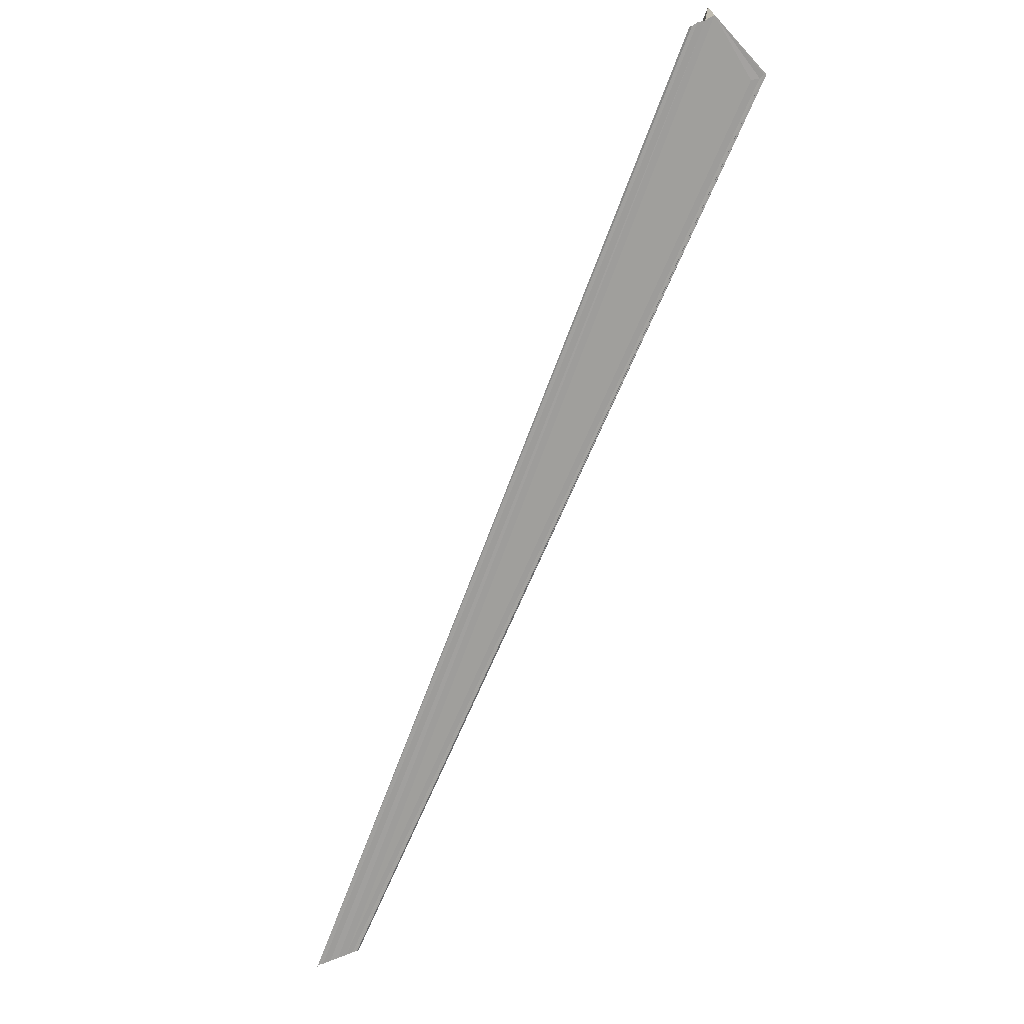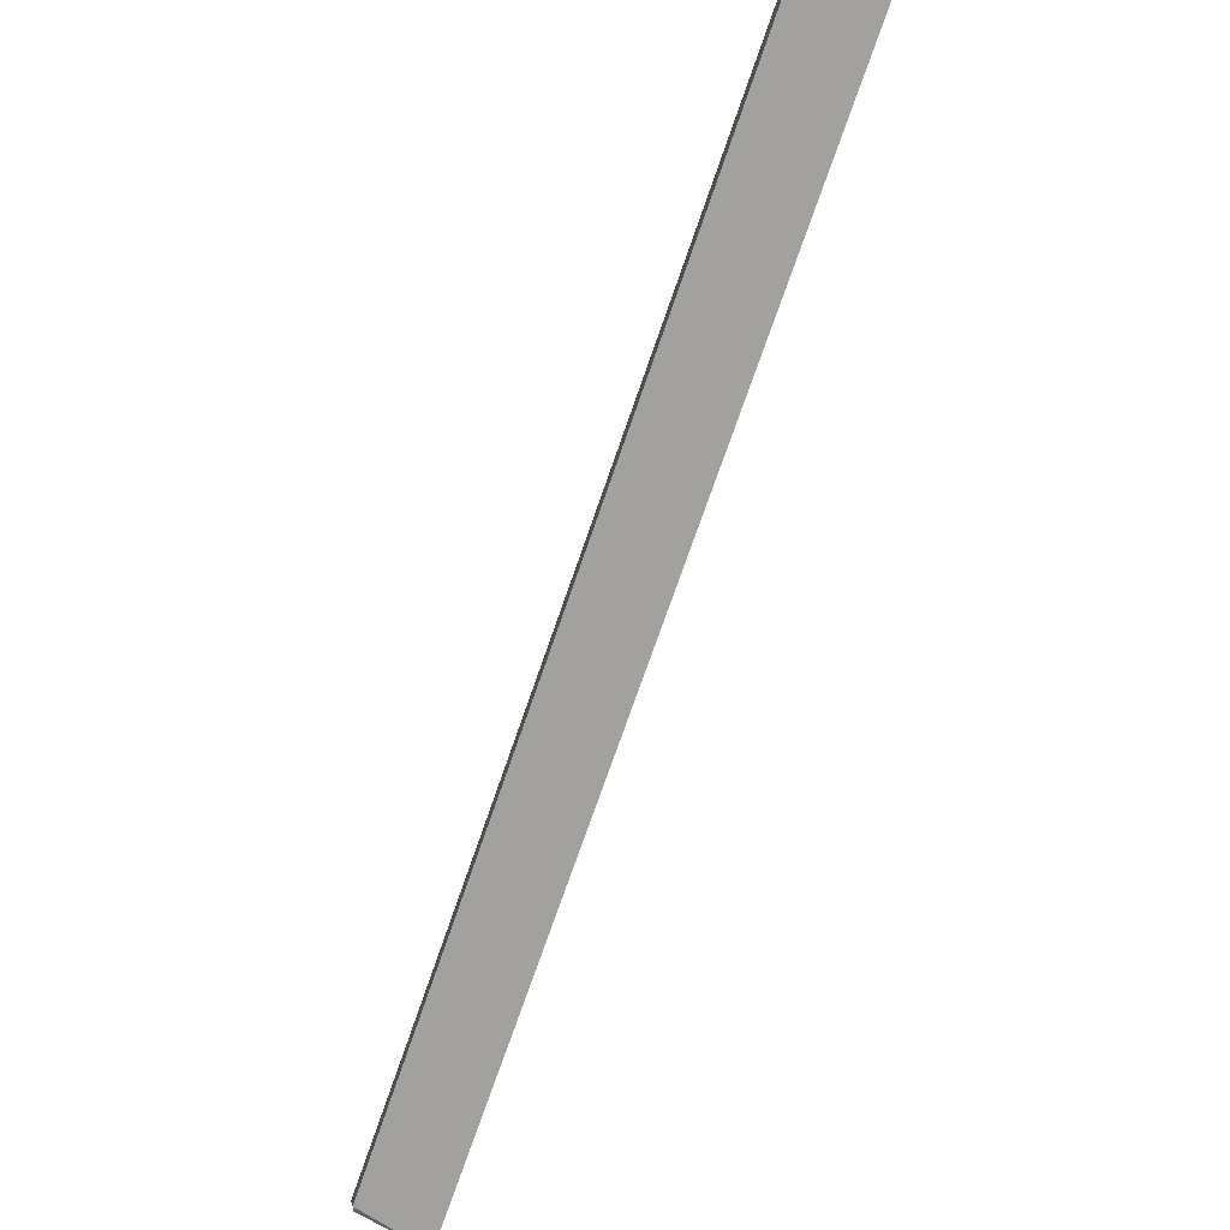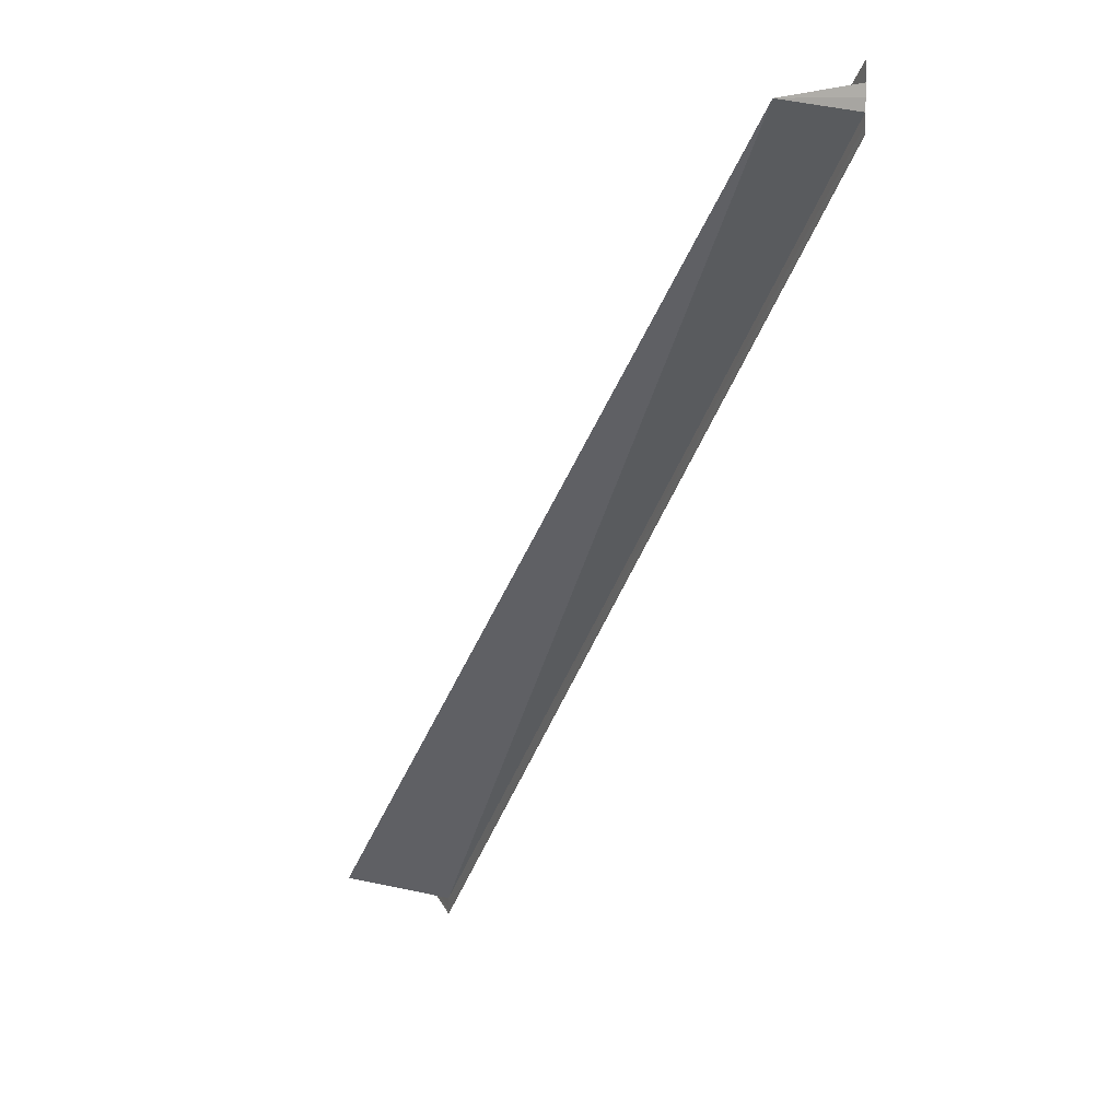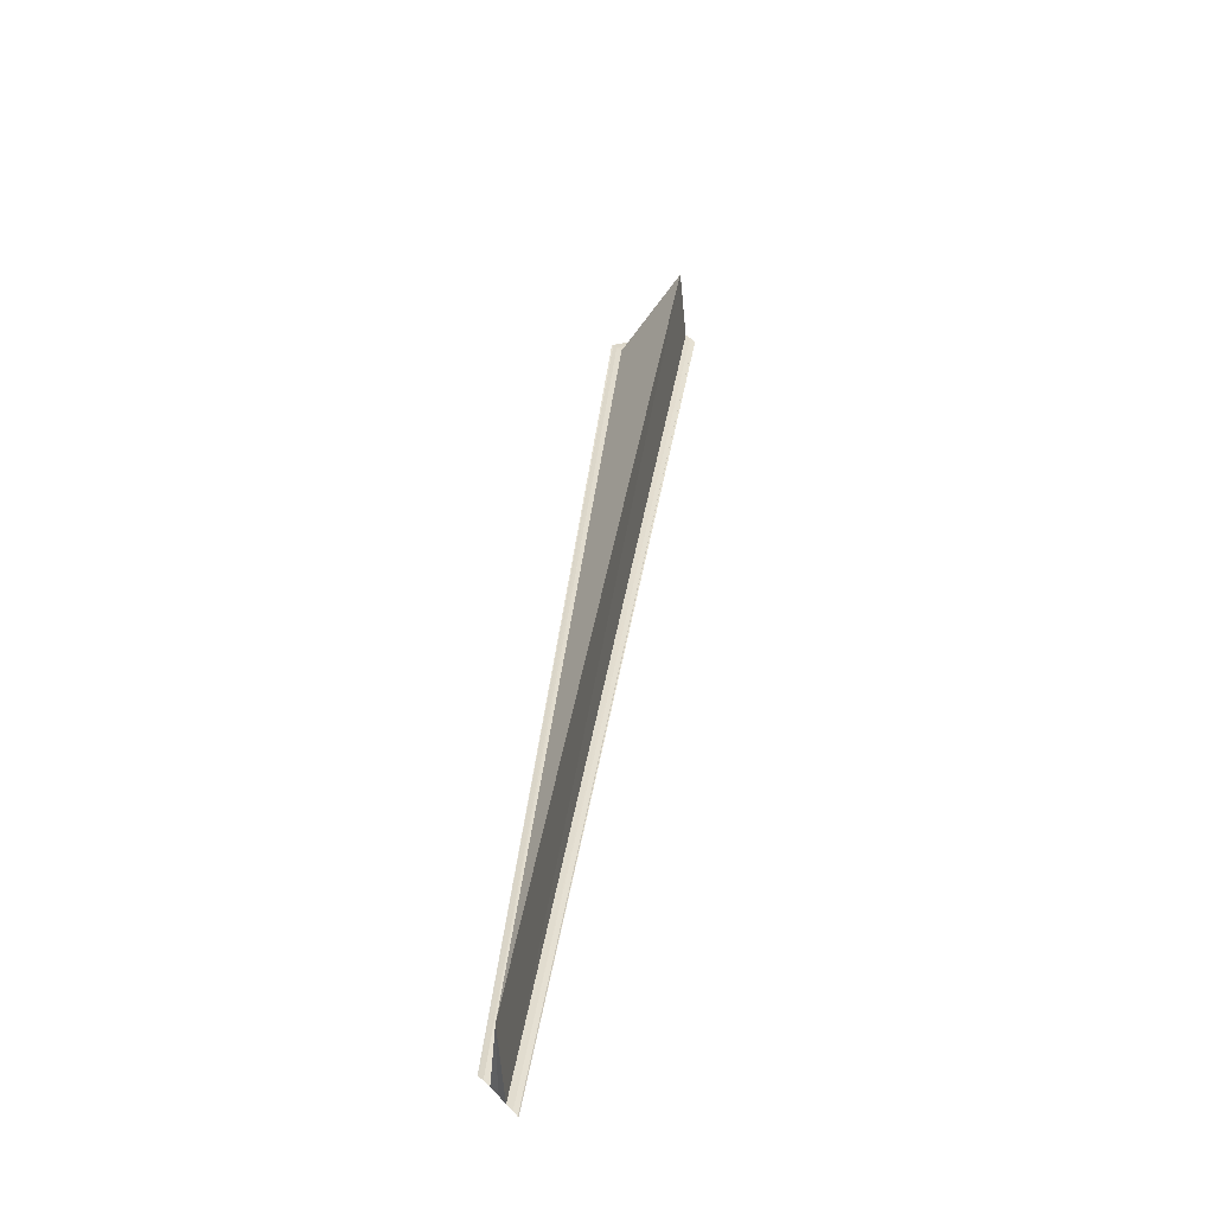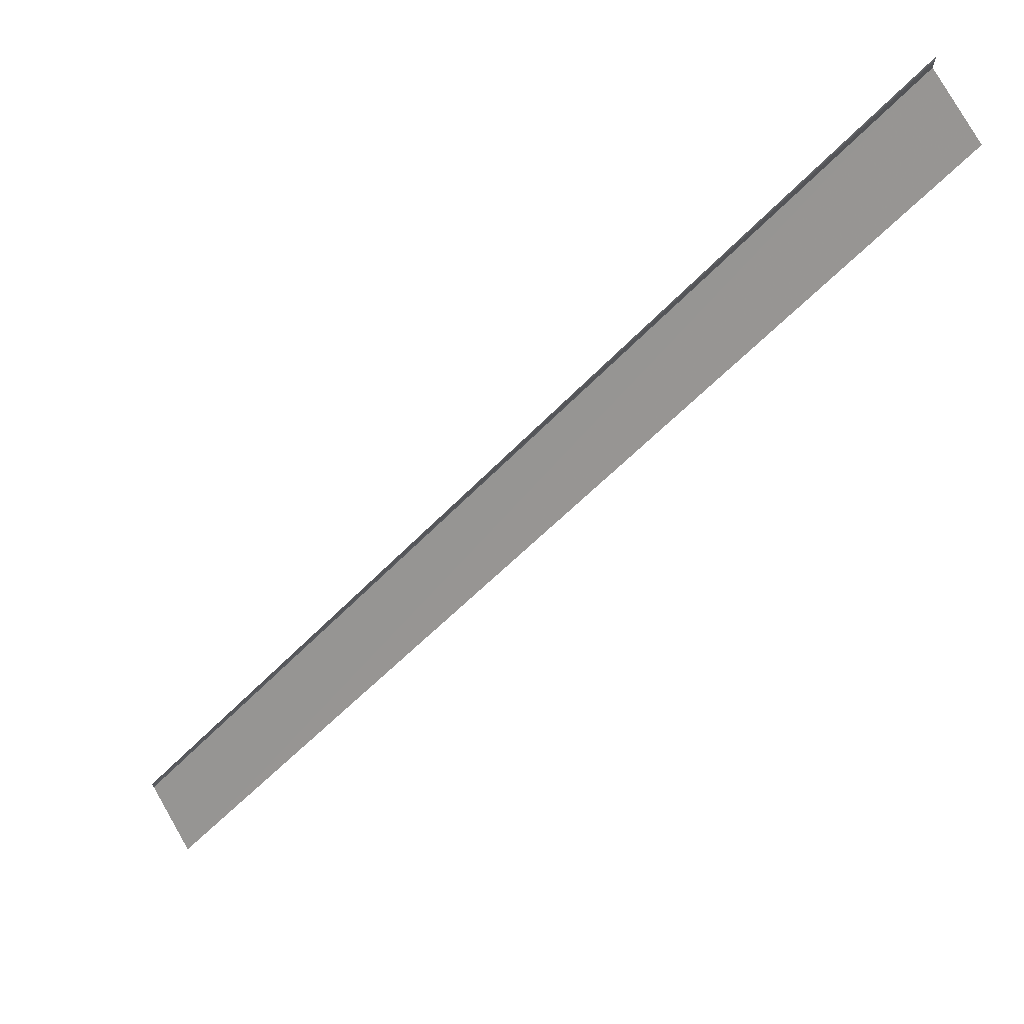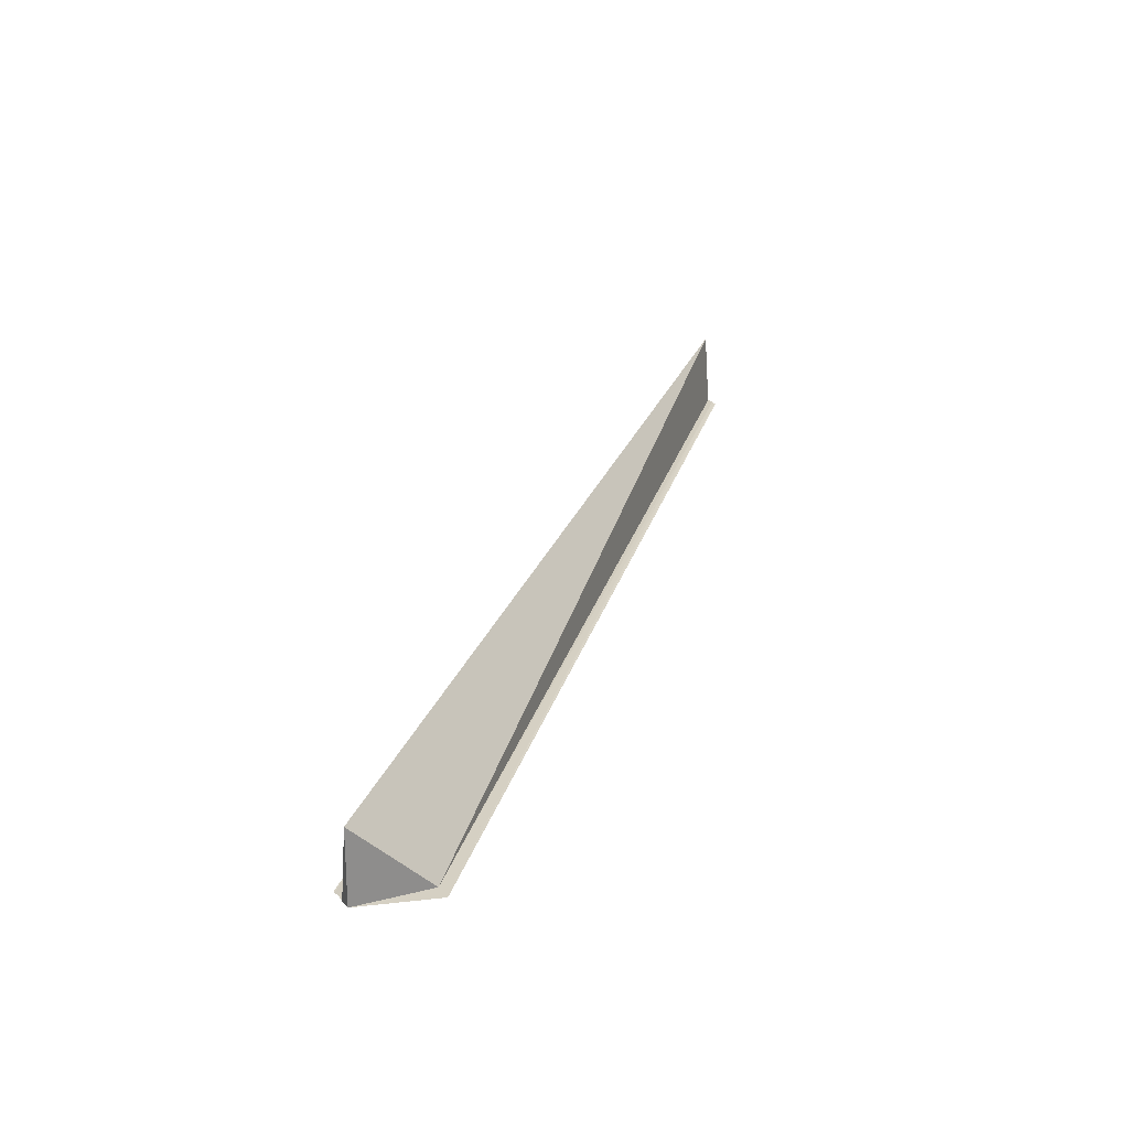
<metadata>
{"format":"obj","ext":"obj","renderer":"f3d","projection":"perspective","resolution":1024,"background":"white","views":[{"elev":-71.0,"azim":113.3,"up":"+Y"},{"elev":61.8,"azim":116.7,"up":"+Z"},{"elev":11.3,"azim":-115.6,"up":"+Z"},{"elev":36.4,"azim":-37.9,"up":"+Y"},{"elev":71.0,"azim":150.2,"up":"+Z"},{"elev":25.6,"azim":151.2,"up":"+Y"}]}
</metadata>
<code>
o 6450
v 2218 1888 16.01
v 2218 1888 16
v 2218 1888 16.11
v 2218 1888 16.01
v 2218 1888 16
v 2218 1888 16
v 2218 1888 16.11
v 2218 1888 16
v 2218 1888 16
v 2218 1888 16.11
v 2218 1888 16
v 2218 1888 16.11
v 2218 1888 16.11
v 2218 1888 16.11
v 2218 1888 16
v 2218 1888 16.11
v 2218 1888 16.01
v 2218 1888 16.01
v 2218 1888 16.01
v 2218 1888 16.11
v 2218 1888 16.01
v 2218 1888 16.11
v 2218 1888 16.01
v 2218 1888 16.01
v 2218 1888 16.01
v 2218 1888 16.11
v 2218 1888 16.11
v 2218 1888 16.01
v 2218 1888 16.01
v 2218 1888 16.01
v 2218 1888 16.11
v 2218 1888 16
v 2218 1888 16
v 2218 1888 16
v 2218 1888 16
v 2218 1888 16
v 2218 1888 16
v 2218 1888 16
v 2218 1888 16
v 2218 1888 16
v 2218 1888 16
v 2218 1888 16.11
v 2218 1888 16.01
v 2218 1888 16.01
v 2218 1888 16.11
v 2218 1888 16.01
v 2218 1888 16.11
v 2218 1888 16.01
v 2218 1888 16.01
v 2218 1888 16.11
v 2218 1888 16.01
v 2218 1888 16.11
v 2218 1888 16.01
v 2218 1888 16.11
v 2218 1888 16.11
v 2218 1888 16.01
v 2218 1888 16
v 2218 1888 16.11
v 2218 1888 16.11
v 2218 1888 16
v 2218 1888 16.11
v 2218 1888 16
v 2218 1888 16
v 2218 1888 16.11
v 2218 1888 16.11
v 2218 1888 16.11
f 1 2 3
f 4 5 1
f 6 5 7
f 6 8 7
f 9 8 10
f 7 11 12
f 13 11 14
f 7 15 16
f 10 15 16
f 4 17 18
f 18 19 20
f 20 21 22
f 23 24 20
f 20 25 26
f 27 25 26
f 28 24 27
f 28 29 27
f 27 30 31
f 4 32 33
f 4 34 33
f 4 34 35
f 4 36 37
f 4 36 38
f 4 39 38
f 40 41 42
f 40 43 42
f 43 44 45
f 46 44 47
f 46 48 47
f 49 48 50
f 50 51 52
f 47 51 52
f 47 53 54
f 55 53 54
f 42 56 55
f 55 13 42
f 42 57 58
f 59 57 58
f 59 60 61
f 62 63 59
f 62 41 59
f 64 65 66

</code>
